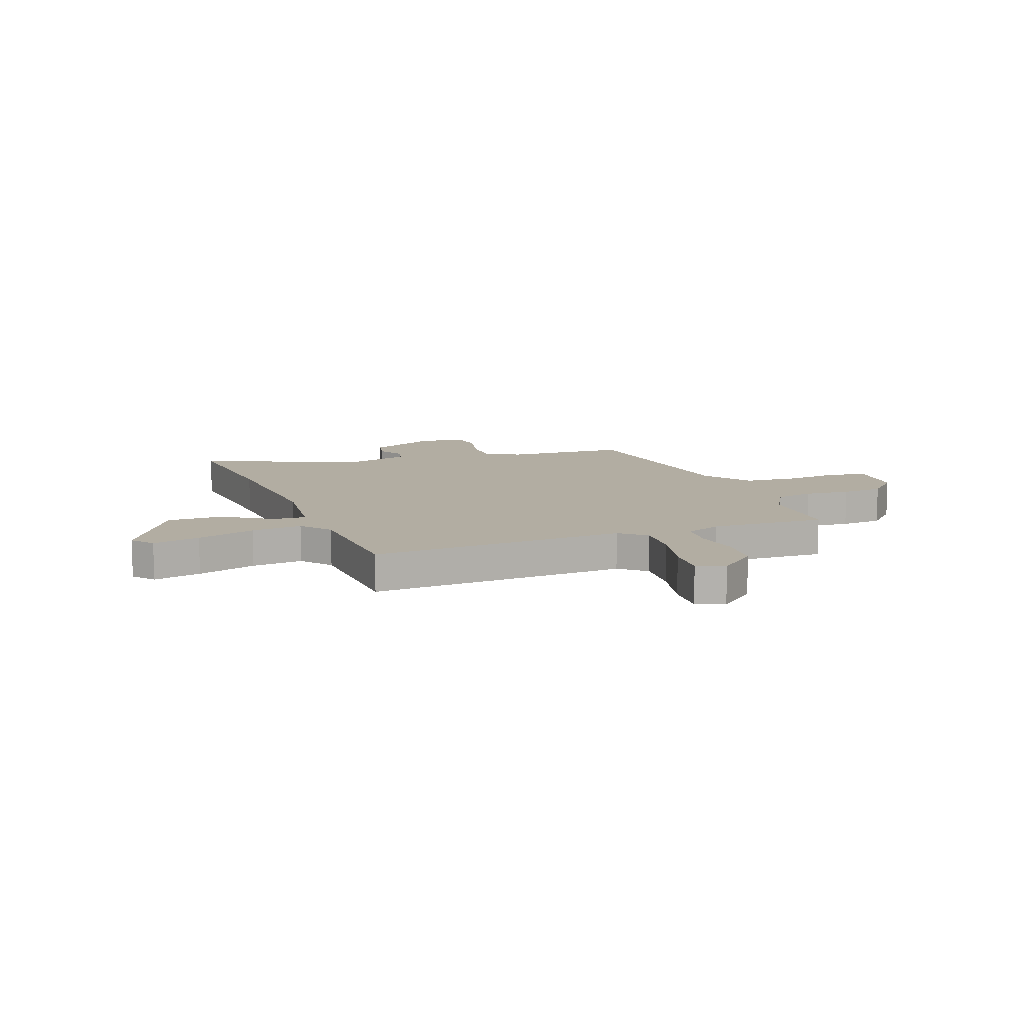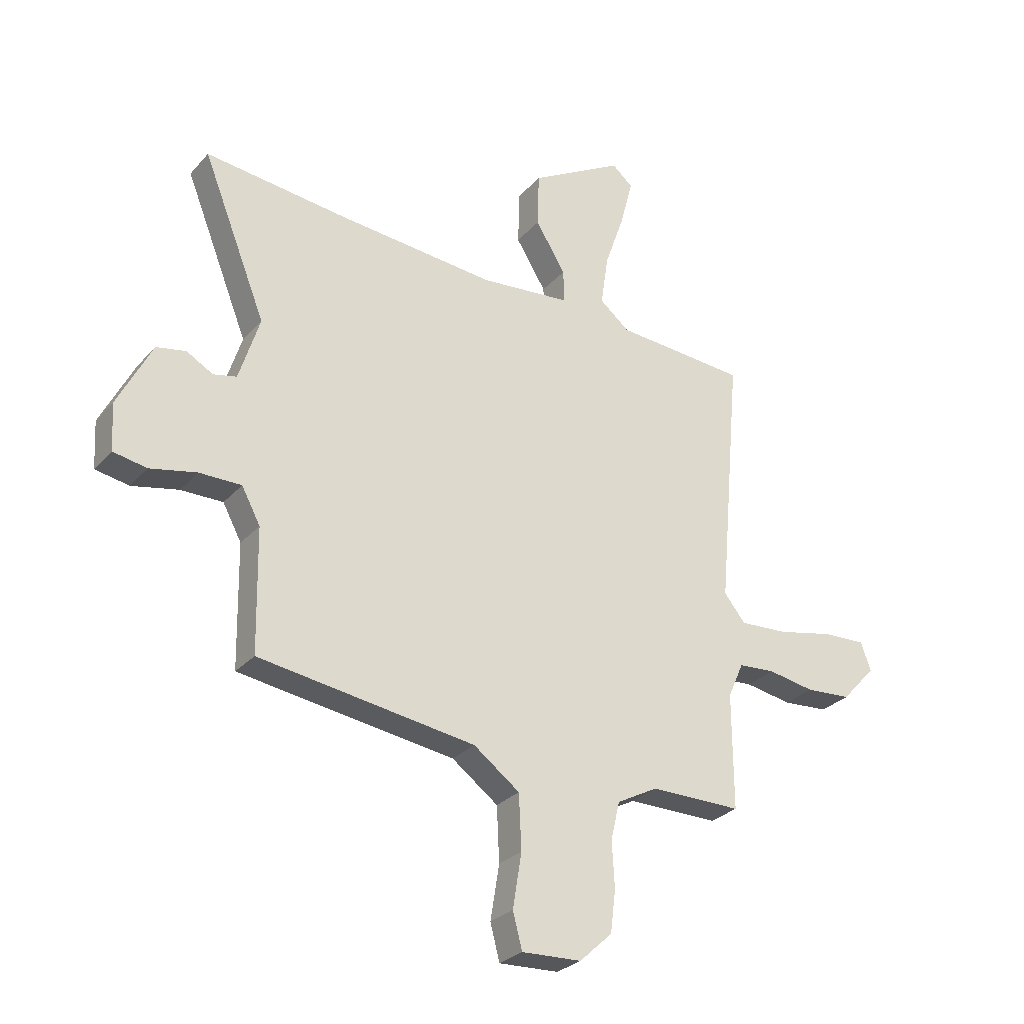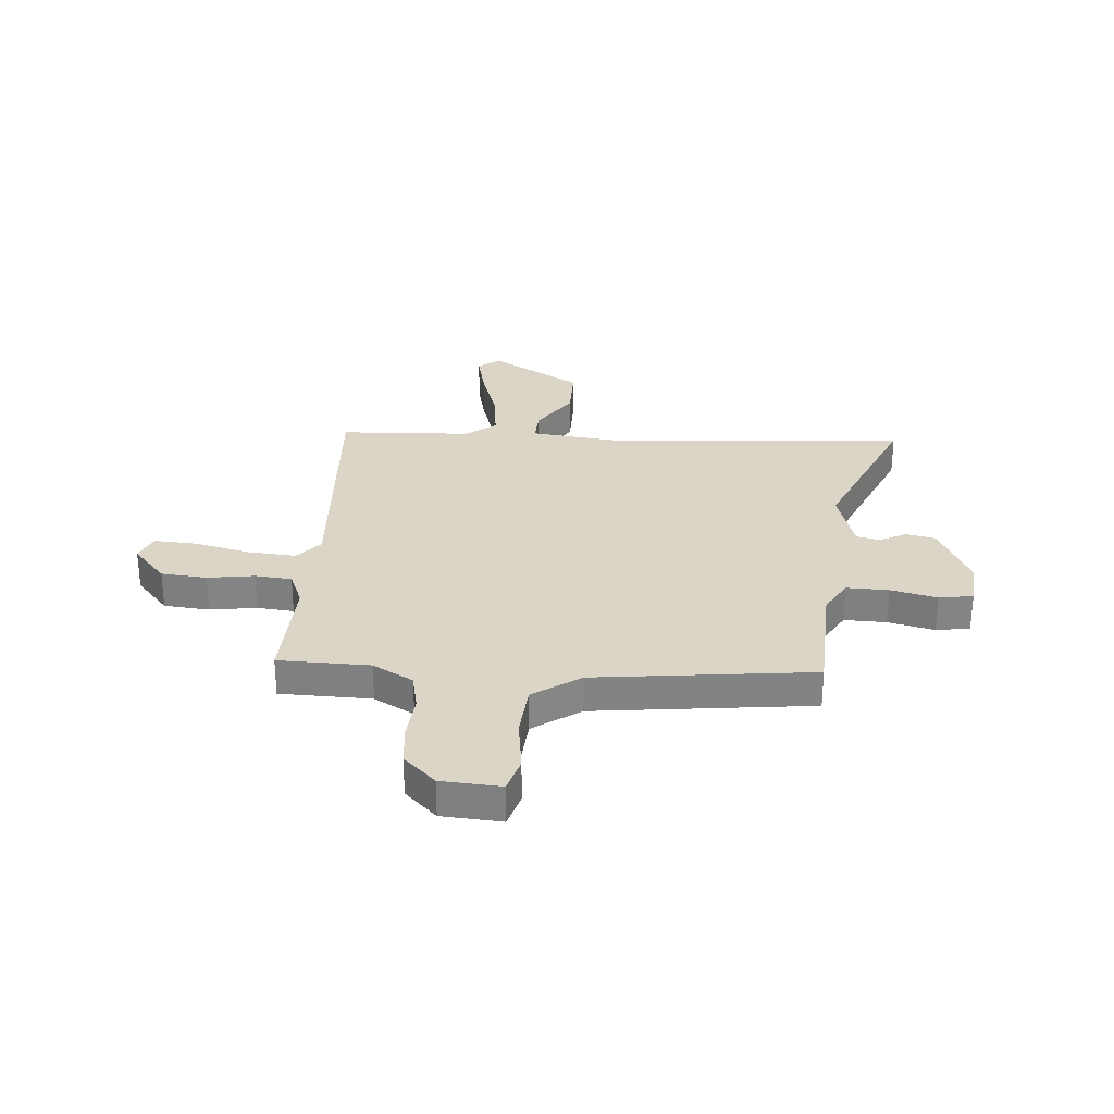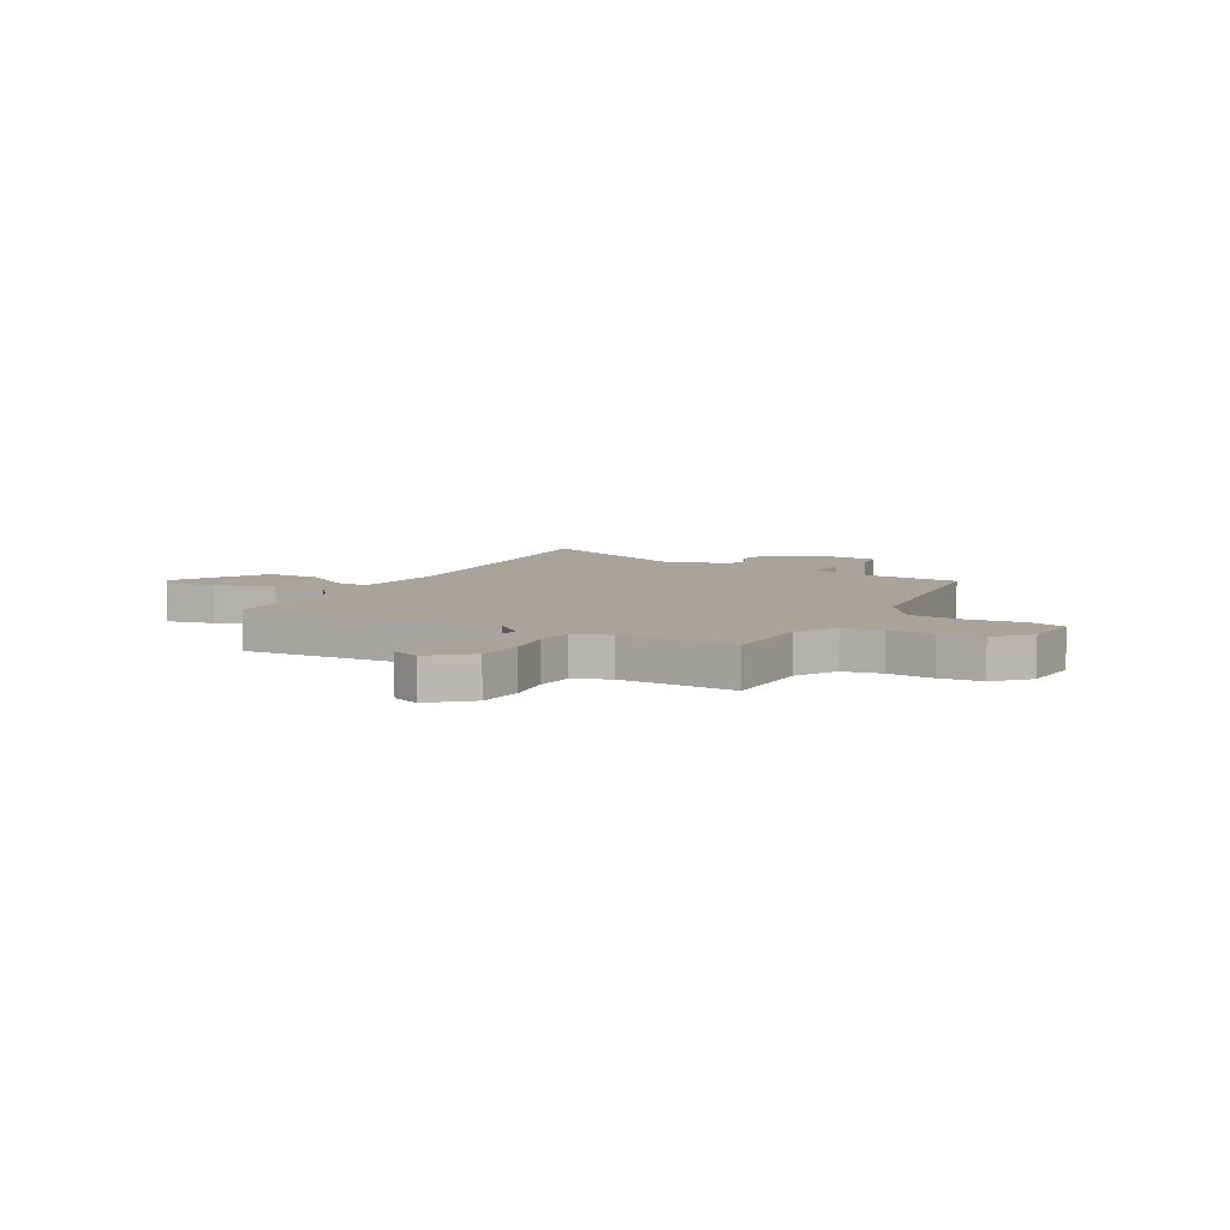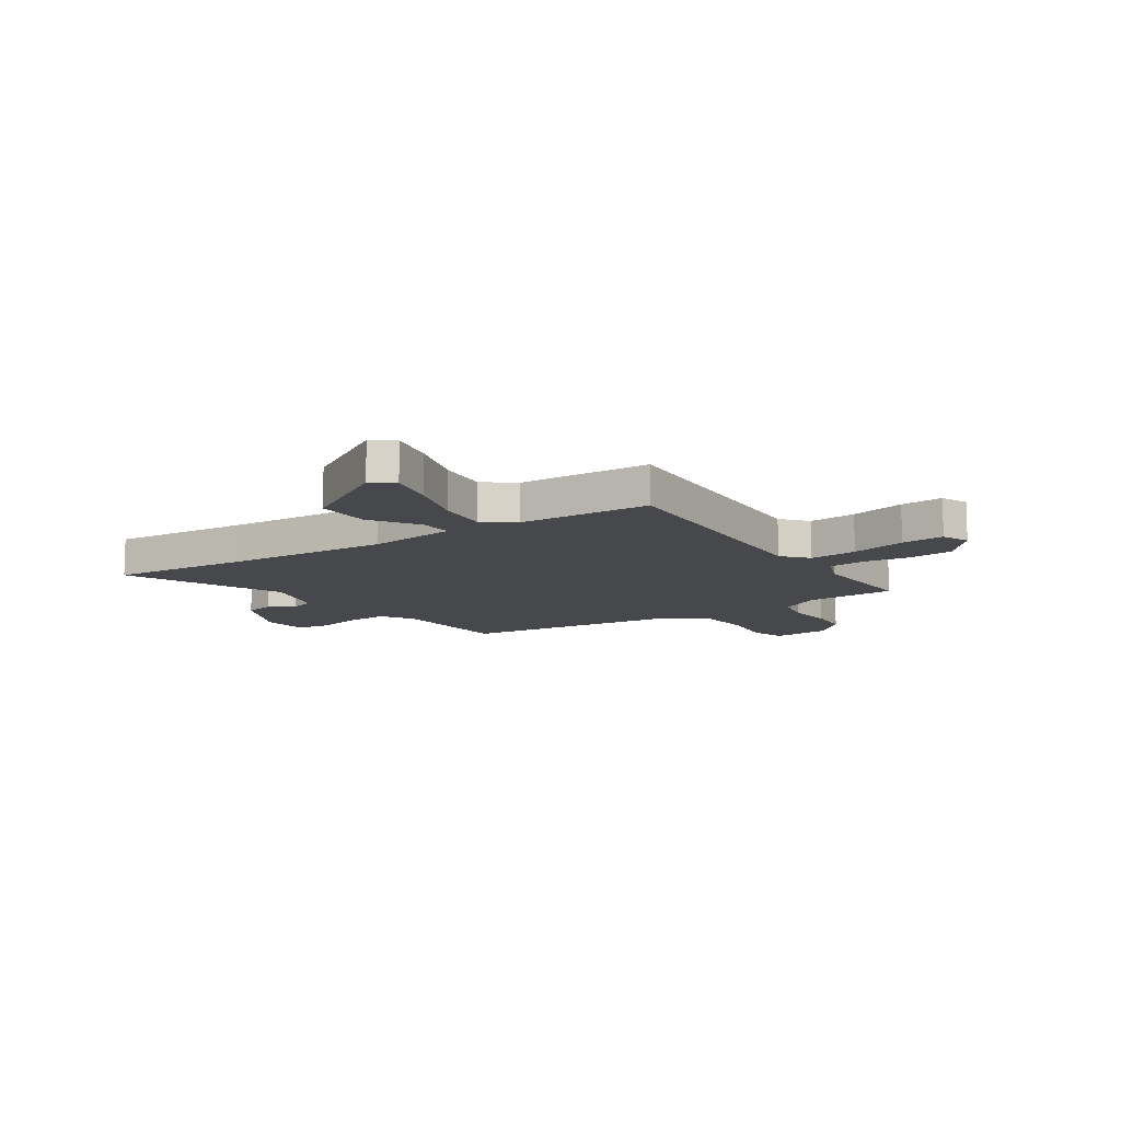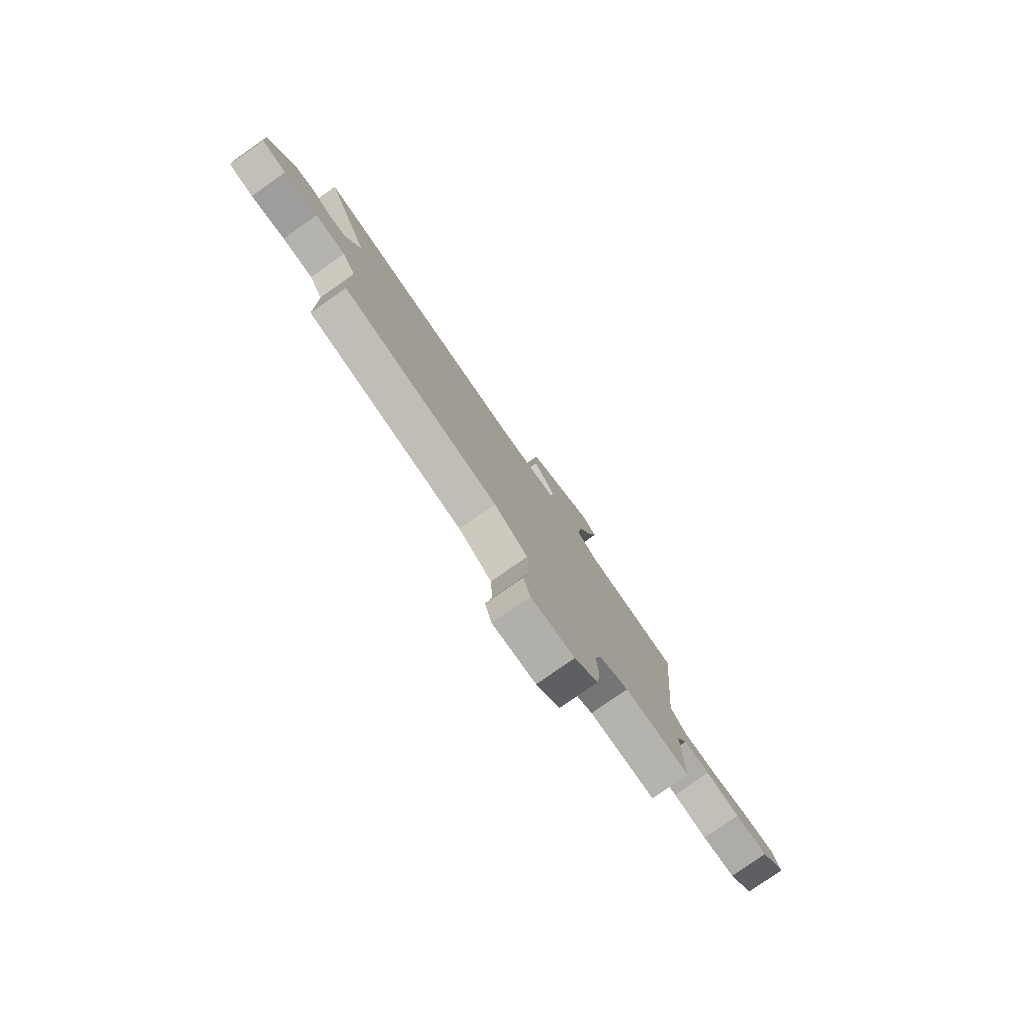
<metadata>
{"format":"obj","ext":"obj","renderer":"f3d","projection":"perspective","resolution":1024,"background":"white","views":[{"elev":10.6,"azim":71.1,"up":"+Y"},{"elev":-28.3,"azim":-32.4,"up":"+Z"},{"elev":29.0,"azim":-174.1,"up":"+Y"},{"elev":7.2,"azim":120.6,"up":"+Y"},{"elev":-11.3,"azim":35.7,"up":"+Y"},{"elev":-79.9,"azim":-55.0,"up":"+Z"}]}
</metadata>
<code>
v -0.5 0.07 -0.427
v -0.504 0.07 -0.19
v -0.54 0.07 -0.123
v -0.621 0.07 -0.123
v -0.711 0.07 -0.142
v -0.776 0.07 -0.13
v -0.781 0.07 -0.039
v -0.715 0.07 0.09
v -0.658 0.07 0.101
v -0.607 0.07 0.072
v -0.562 0.07 0.082
v -0.522 0.07 0.208
v -0.645 0.07 0.517
v -0.368 0.07 0.485
v -0.063 0.07 0.457
v 0.111 0.07 0.473
v 0.11 0.07 0.537
v 0.052 0.07 0.631
v 0.055 0.07 0.737
v 0.235 0.07 0.838
v 0.275 0.07 0.804
v 0.252 0.07 0.713
v 0.213 0.07 0.601
v 0.199 0.07 0.503
v 0.256 0.07 0.456
v 0.511 0.07 0.437
v 0.467 0.07 -0.056
v 0.508 0.07 -0.107
v 0.601 0.07 -0.102
v 0.709 0.07 -0.079
v 0.792 0.07 -0.076
v 0.812 0.07 -0.13
v 0.746 0.07 -0.202
v 0.658 0.07 -0.208
v 0.568 0.07 -0.192
v 0.497 0.07 -0.197
v 0.467 0.07 -0.265
v 0.468 0.07 -0.487
v 0.292 0.07 -0.486
v 0.213 0.07 -0.528
v 0.196 0.07 -0.601
v 0.201 0.07 -0.689
v 0.191 0.07 -0.77
v 0.128 0.07 -0.828
v 0.013 0.07 -0.833
v -0.005 0.07 -0.764
v 0.012 0.07 -0.659
v 0.007 0.07 -0.554
v -0.082 0.07 -0.488
v -0.5 0 -0.427
v -0.504 0 -0.19
v -0.54 0 -0.123
v -0.621 0 -0.123
v -0.711 0 -0.142
v -0.776 0 -0.13
v -0.781 0 -0.039
v -0.715 0 0.09
v -0.658 0 0.101
v -0.607 0 0.072
v -0.562 0 0.082
v -0.522 0 0.208
v -0.645 0 0.517
v -0.368 0 0.485
v -0.063 0 0.457
v 0.111 0 0.473
v 0.11 0 0.537
v 0.052 0 0.631
v 0.055 0 0.737
v 0.235 0 0.838
v 0.275 0 0.804
v 0.252 0 0.713
v 0.213 0 0.601
v 0.199 0 0.503
v 0.256 0 0.456
v 0.511 0 0.437
v 0.467 0 -0.056
v 0.508 0 -0.107
v 0.601 0 -0.102
v 0.709 0 -0.079
v 0.792 0 -0.076
v 0.812 0 -0.13
v 0.746 0 -0.202
v 0.658 0 -0.208
v 0.568 0 -0.192
v 0.497 0 -0.197
v 0.467 0 -0.265
v 0.468 0 -0.487
v 0.292 0 -0.486
v 0.213 0 -0.528
v 0.196 0 -0.601
v 0.201 0 -0.689
v 0.191 0 -0.77
v 0.128 0 -0.828
v 0.013 0 -0.833
v -0.005 0 -0.764
v 0.012 0 -0.659
v 0.007 0 -0.554
v -0.082 0 -0.488
f 45 46 47
f 44 45 47
f 43 44 47
f 42 43 47
f 41 42 47
f 40 41 47 48
f 39 40 48 49
f 37 38 39
f 49 1 2
f 39 49 2
f 37 39 2
f 36 37 2
f 33 34 35
f 32 33 35
f 31 32 35
f 30 31 35
f 29 30 35
f 35 36 2
f 29 35 2
f 28 29 2
f 25 26 27
f 24 25 27
f 21 22 23
f 20 21 23
f 19 20 23
f 18 19 23
f 17 18 23
f 16 17 23 24
f 12 13 14
f 11 12 14 15
f 8 9 10
f 7 8 10
f 6 7 10
f 5 6 10
f 4 5 10
f 3 4 10 11
f 3 11 15
f 2 3 15
f 28 2 15
f 27 28 15
f 27 15 16
f 16 24 27
f 96 95 94
f 96 94 93
f 96 93 92
f 96 92 91
f 96 91 90
f 97 96 90 89
f 98 97 89 88
f 88 87 86
f 51 50 98
f 51 98 88
f 51 88 86
f 51 86 85
f 84 83 82
f 84 82 81
f 84 81 80
f 84 80 79
f 84 79 78
f 51 85 84
f 51 84 78
f 51 78 77
f 76 75 74
f 76 74 73
f 72 71 70
f 72 70 69
f 72 69 68
f 72 68 67
f 72 67 66
f 73 72 66 65
f 63 62 61
f 64 63 61 60
f 59 58 57
f 59 57 56
f 59 56 55
f 59 55 54
f 59 54 53
f 60 59 53 52
f 64 60 52
f 64 52 51
f 64 51 77
f 64 77 76
f 65 64 76
f 76 73 65
f 1 50 51 2
f 2 51 52 3
f 3 52 53 4
f 4 53 54 5
f 5 54 55 6
f 6 55 56 7
f 7 56 57 8
f 8 57 58 9
f 9 58 59 10
f 10 59 60 11
f 11 60 61 12
f 12 61 62 13
f 13 62 63 14
f 14 63 64 15
f 15 64 65 16
f 16 65 66 17
f 17 66 67 18
f 18 67 68 19
f 19 68 69 20
f 20 69 70 21
f 21 70 71 22
f 22 71 72 23
f 23 72 73 24
f 24 73 74 25
f 25 74 75 26
f 26 75 76 27
f 27 76 77 28
f 28 77 78 29
f 29 78 79 30
f 30 79 80 31
f 31 80 81 32
f 32 81 82 33
f 33 82 83 34
f 34 83 84 35
f 35 84 85 36
f 36 85 86 37
f 37 86 87 38
f 38 87 88 39
f 39 88 89 40
f 40 89 90 41
f 41 90 91 42
f 42 91 92 43
f 43 92 93 44
f 44 93 94 45
f 45 94 95 46
f 46 95 96 47
f 47 96 97 48
f 48 97 98 49
f 49 98 50 1

</code>
